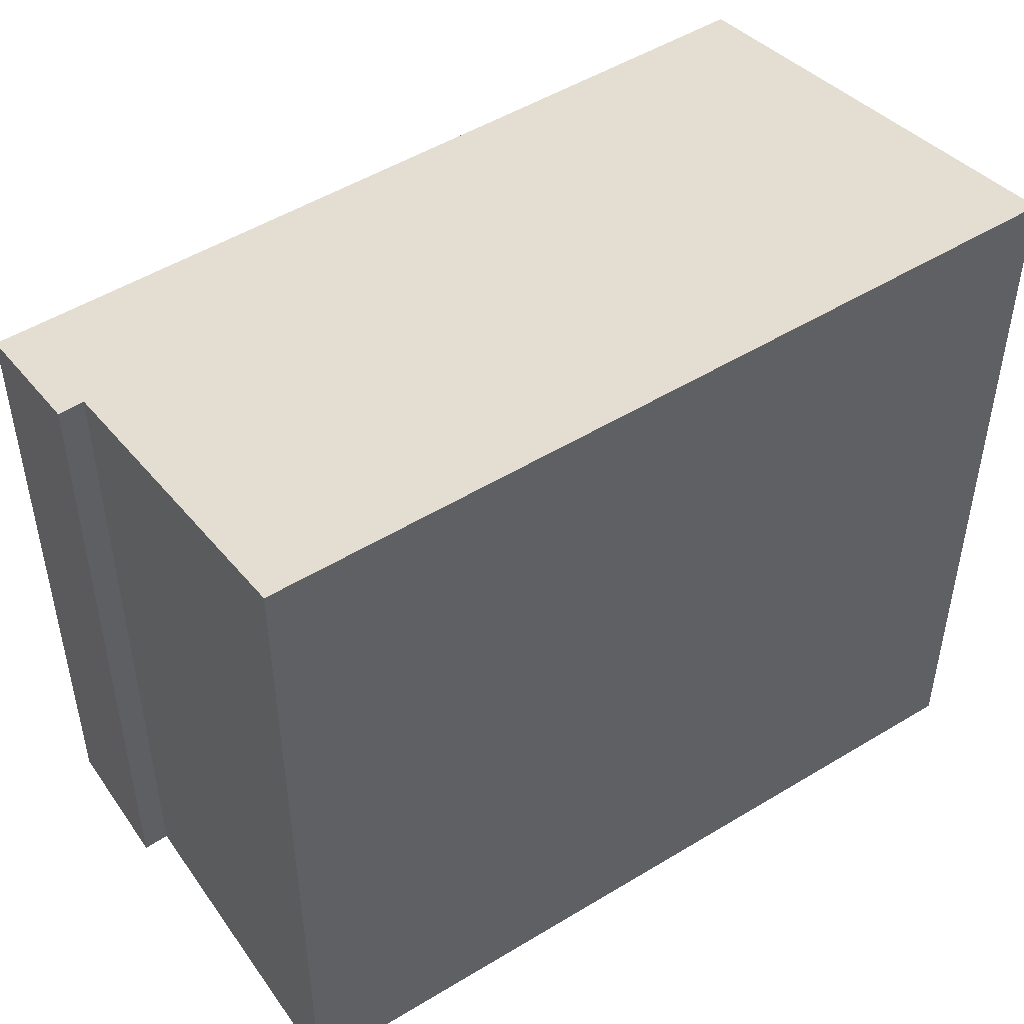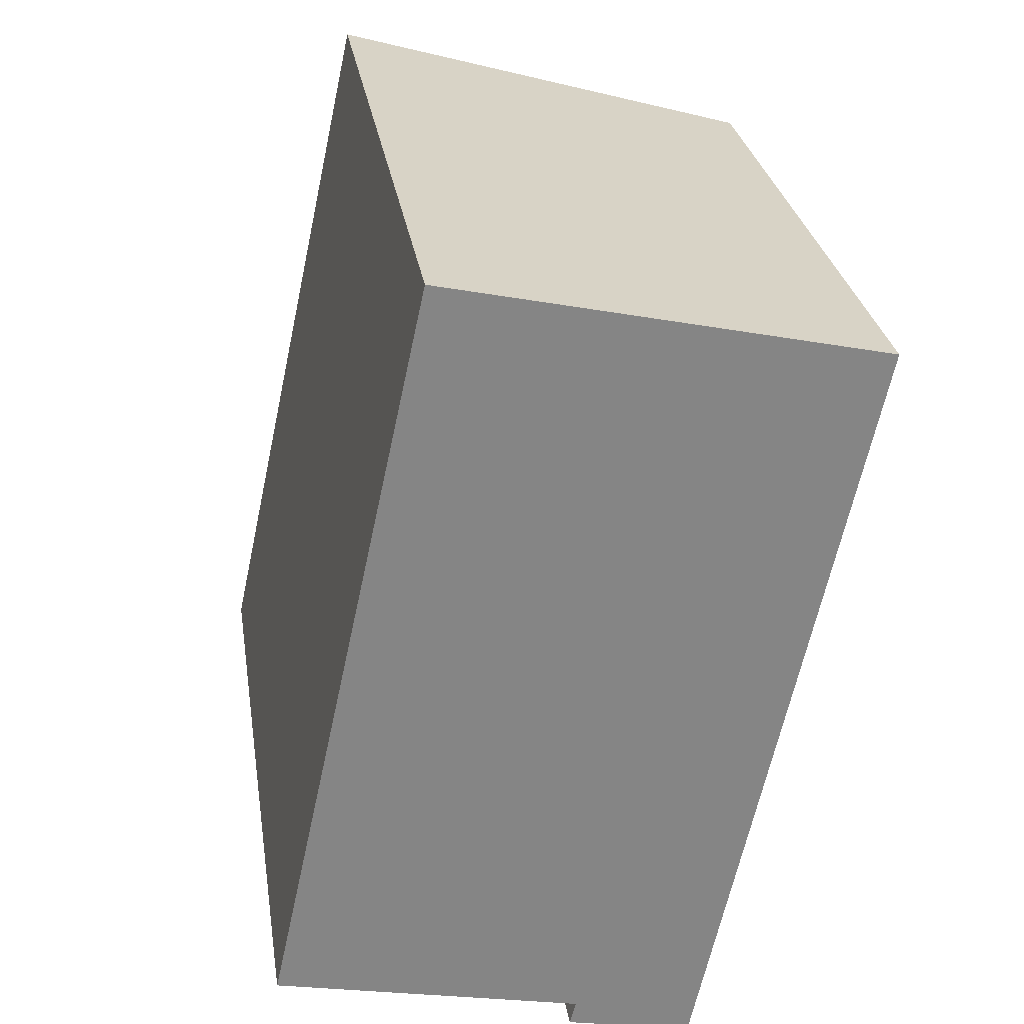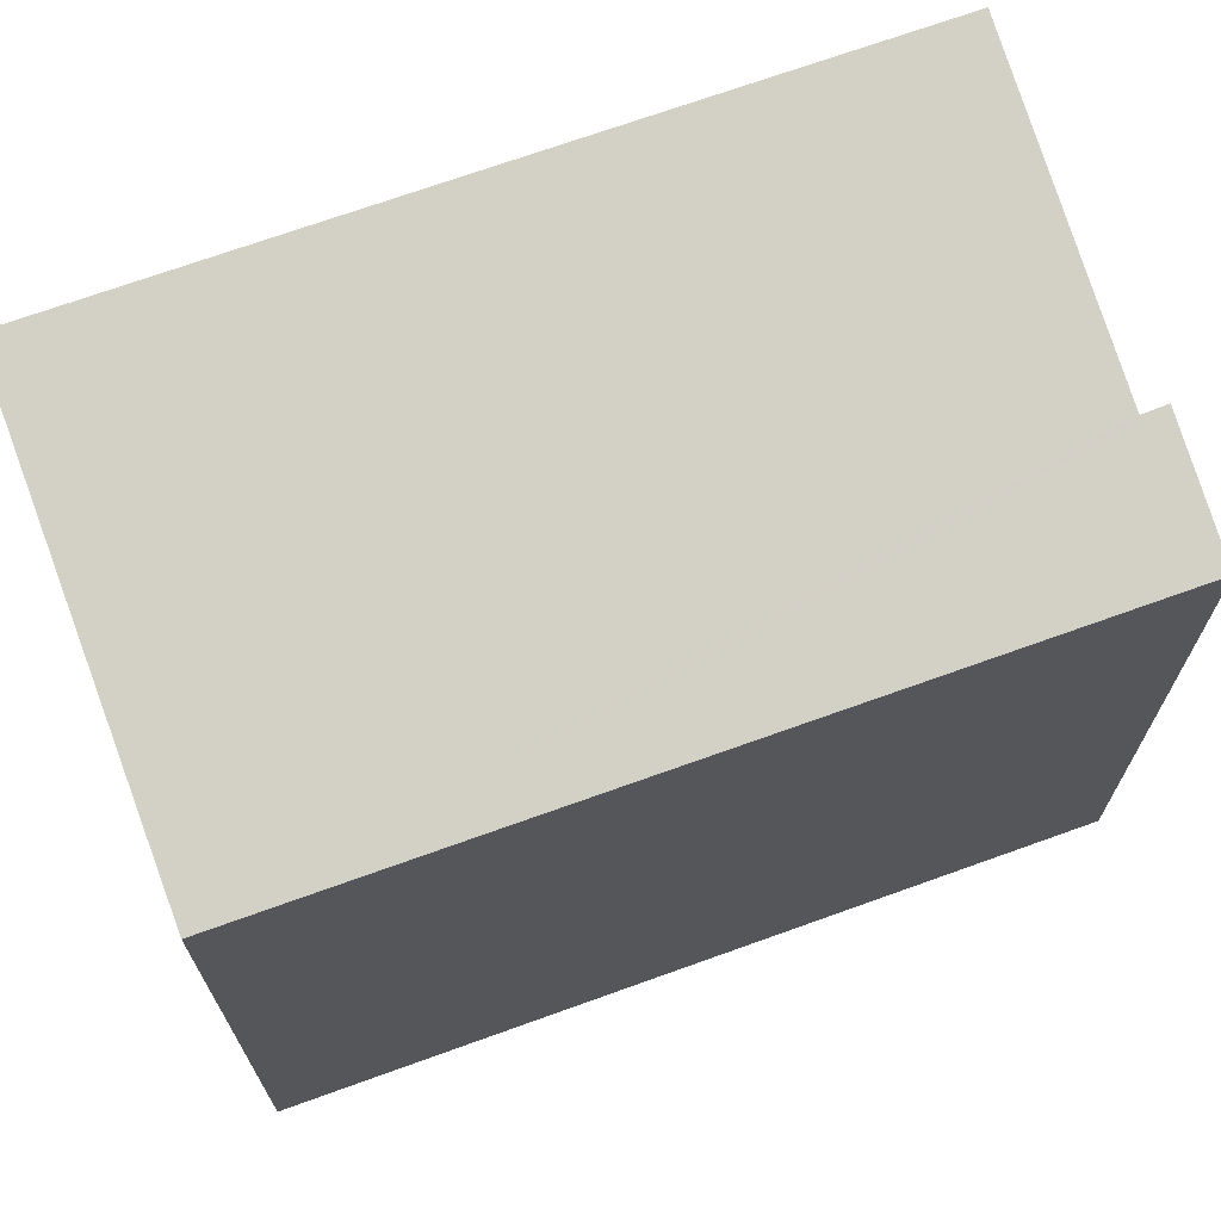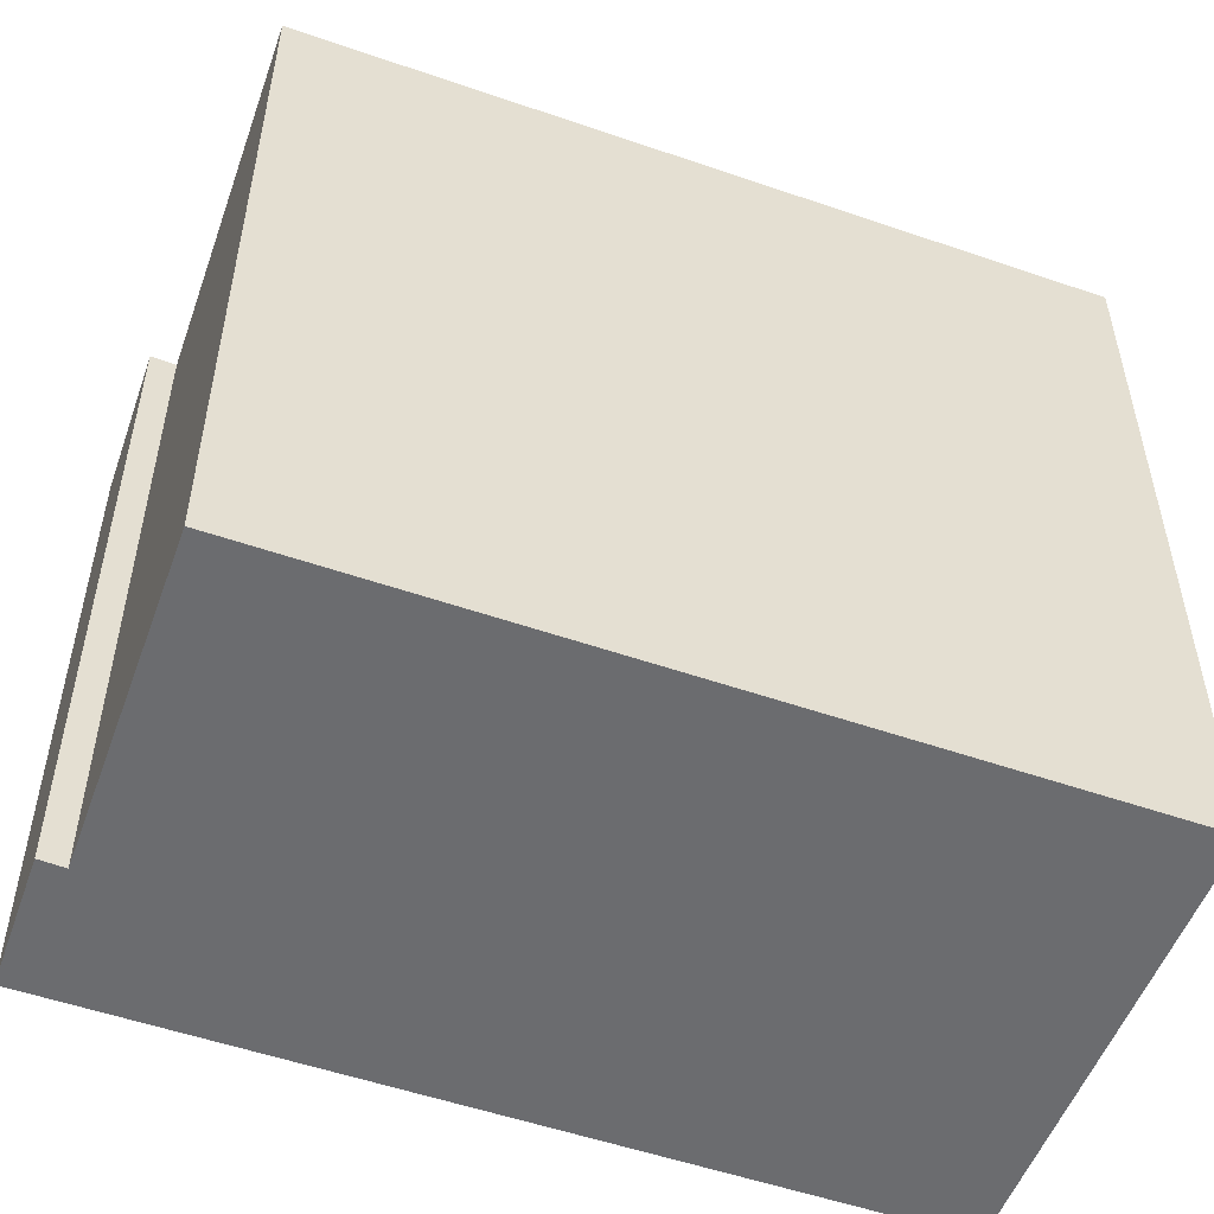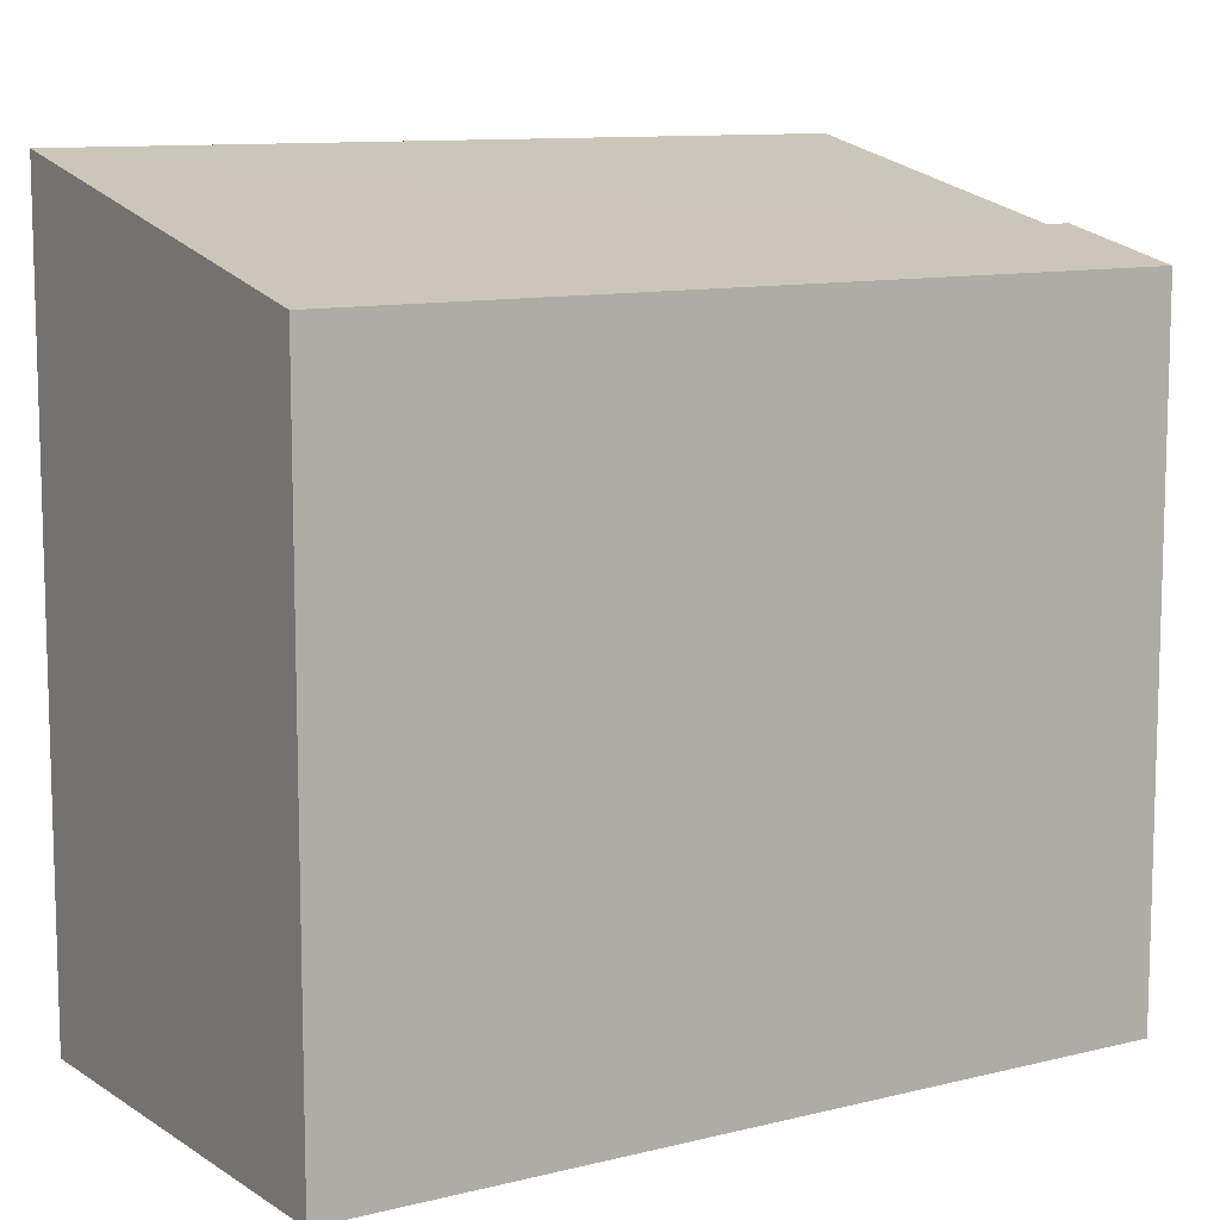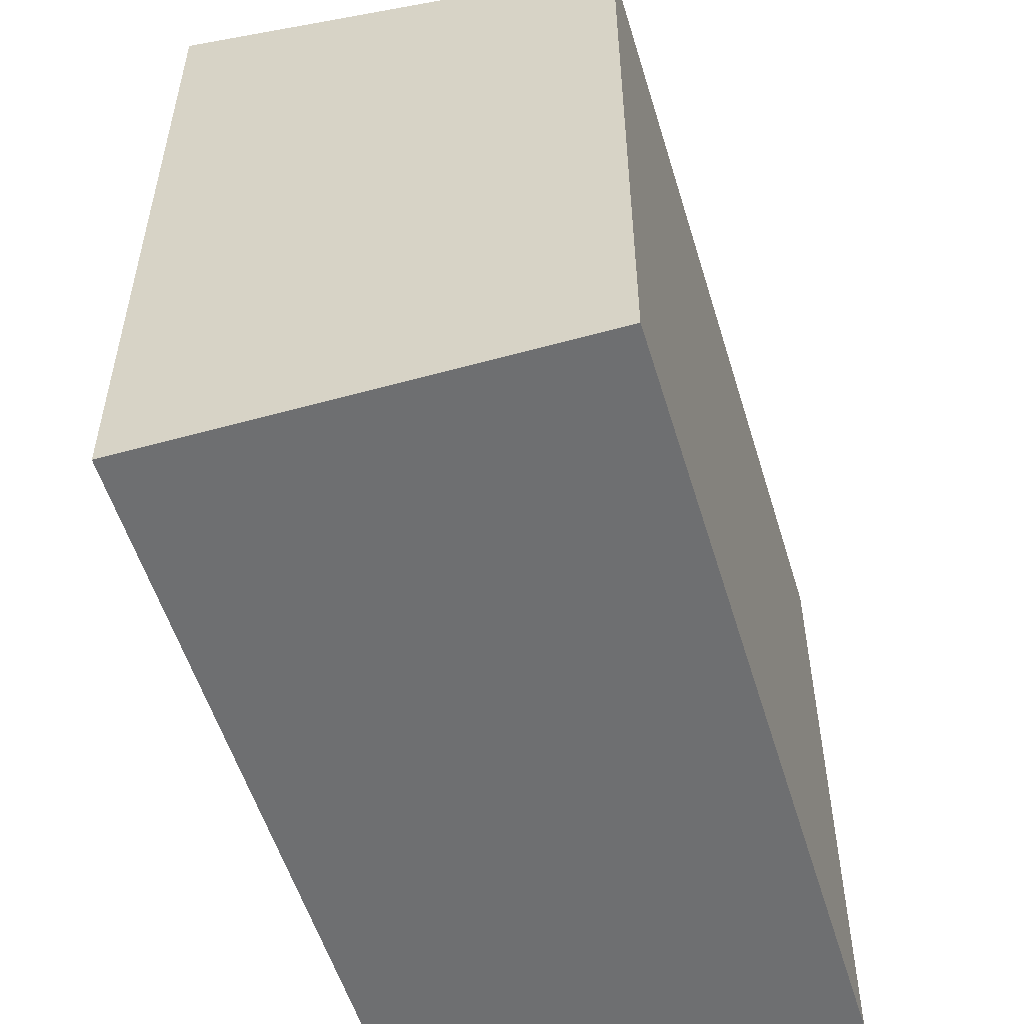
<metadata>
{"format":"obj","ext":"obj","renderer":"f3d","projection":"perspective","resolution":1024,"background":"white","views":[{"elev":50.3,"azim":-111.5,"up":"+Y"},{"elev":28.6,"azim":-8.8,"up":"+Z"},{"elev":70.3,"azim":82.4,"up":"+Y"},{"elev":-53.7,"azim":-97.9,"up":"+Y"},{"elev":10.4,"azim":69.8,"up":"+Y"},{"elev":-54.5,"azim":29.0,"up":"+Y"}]}
</metadata>
<code>
v  7.529 16.9 -2.22
v  14.87 16.2 16.42
v  10.69 16.2 -2.87
v  7.684 16.89 -1.623
v  4.103 18.58 18.83
v  0 18.59 1.138e-15
v  2.42 18.58 11.11
v  4.103 -1.153e-15 18.83
v  14.87 -1.006e-15 16.42
v  10.69 1.757e-16 -2.87
v  7.529 1.359e-16 -2.22
v  0 0 0
v  7.684 9.938e-17 -1.623
v  2.42 -6.801e-16 11.11
g defaultobject
f 1 2 3
f 2 1 4
f 2 4 5
f 5 4 6
f 5 6 7
f 8 2 5
f 2 8 9
f 9 3 2
f 3 9 10
f 3 11 1
f 11 3 10
f 4 12 6
f 12 4 13
f 11 4 1
f 4 11 13
f 12 7 6
f 7 12 5
f 5 12 8
f 8 12 14
f 9 11 10
f 11 9 13
f 13 9 12
f 12 9 14
f 14 9 8

</code>
